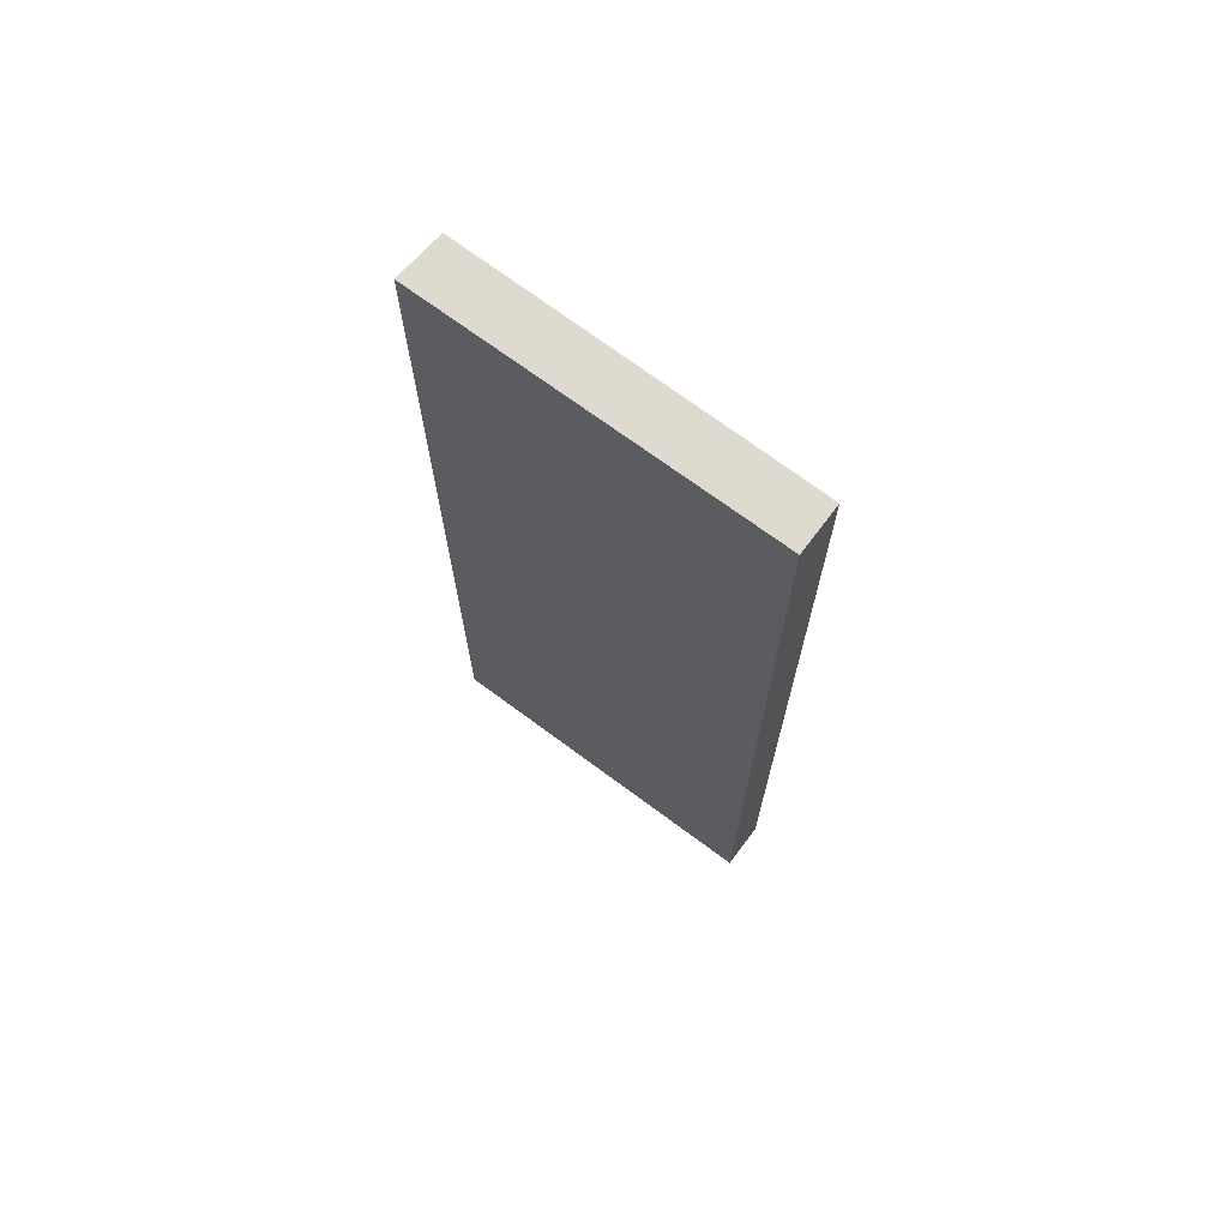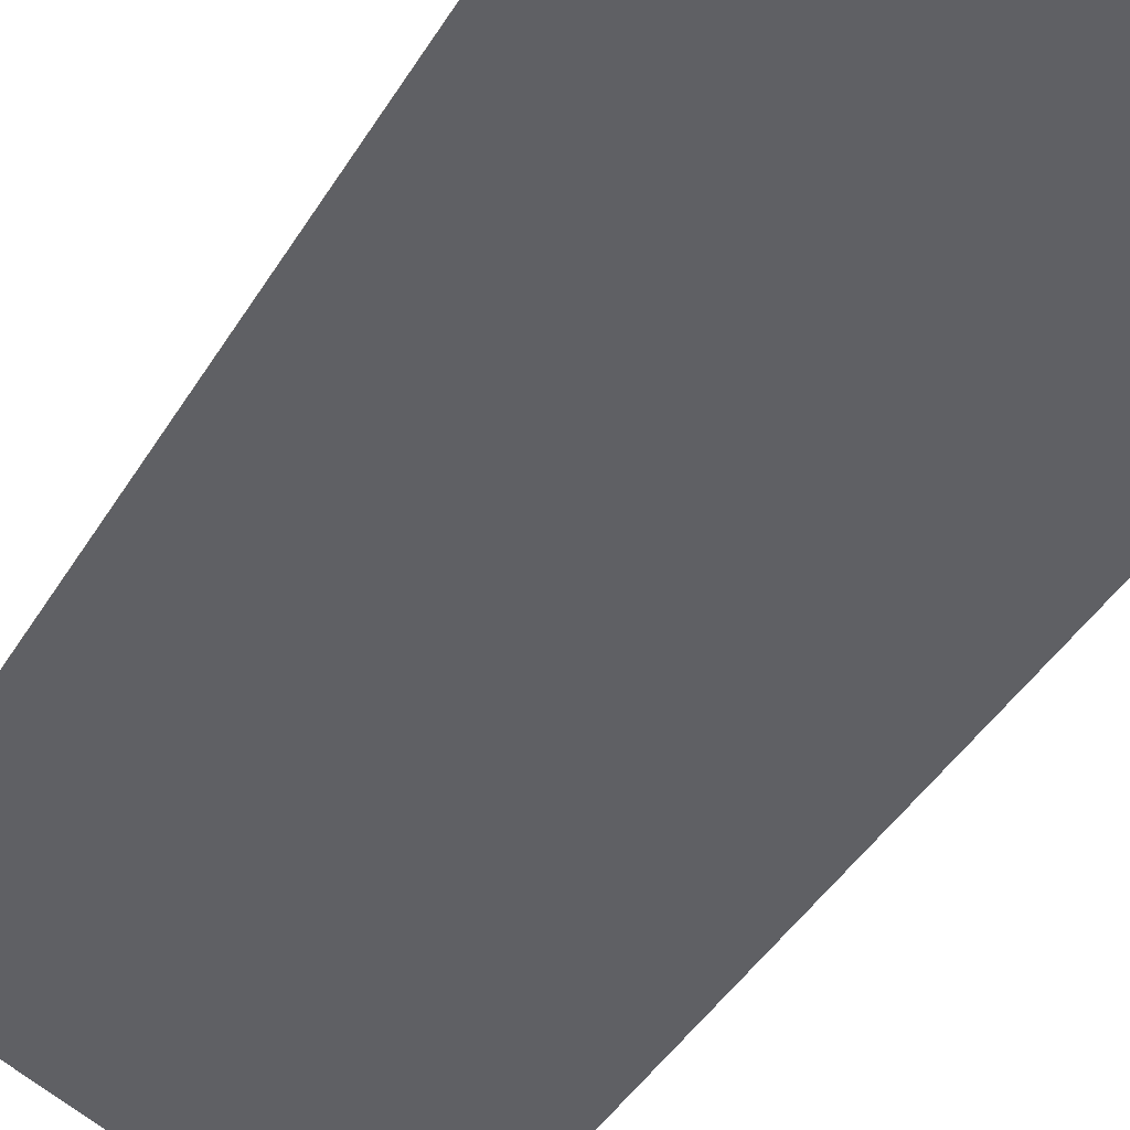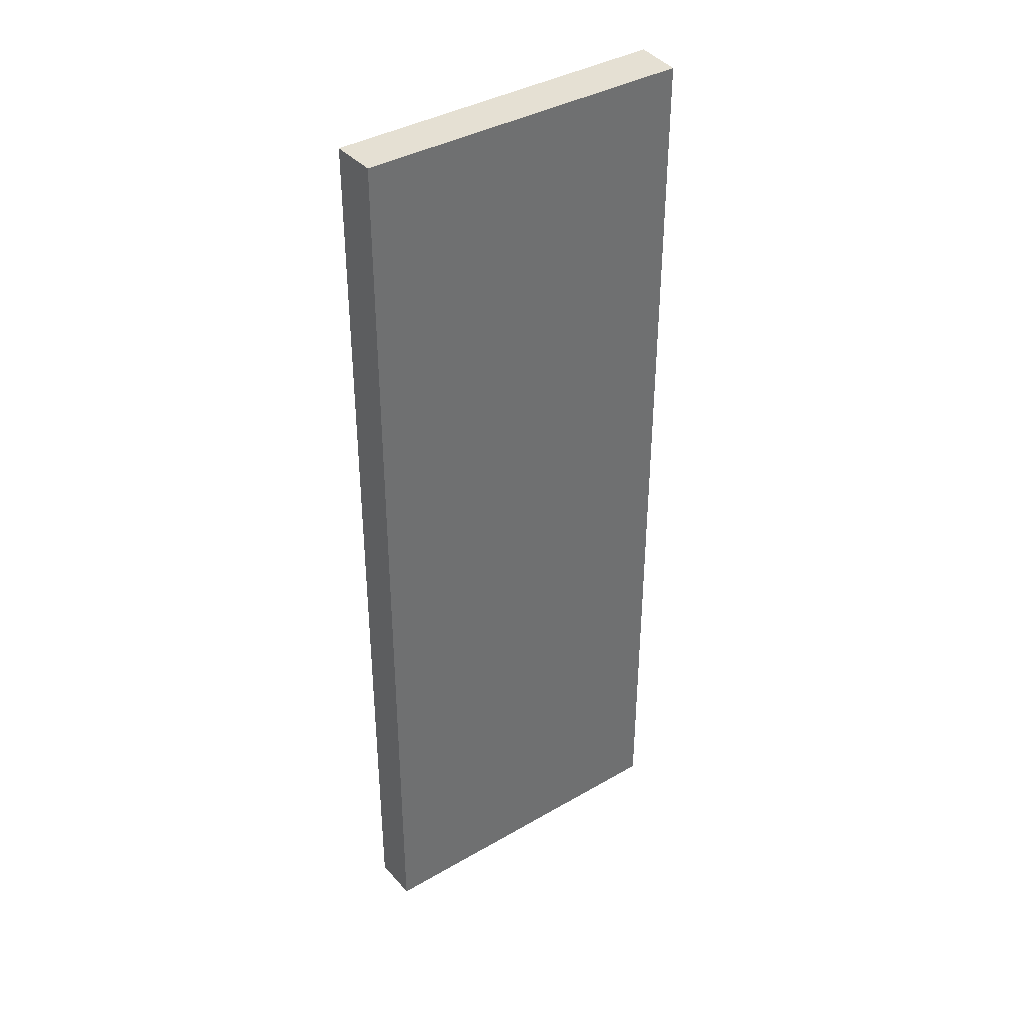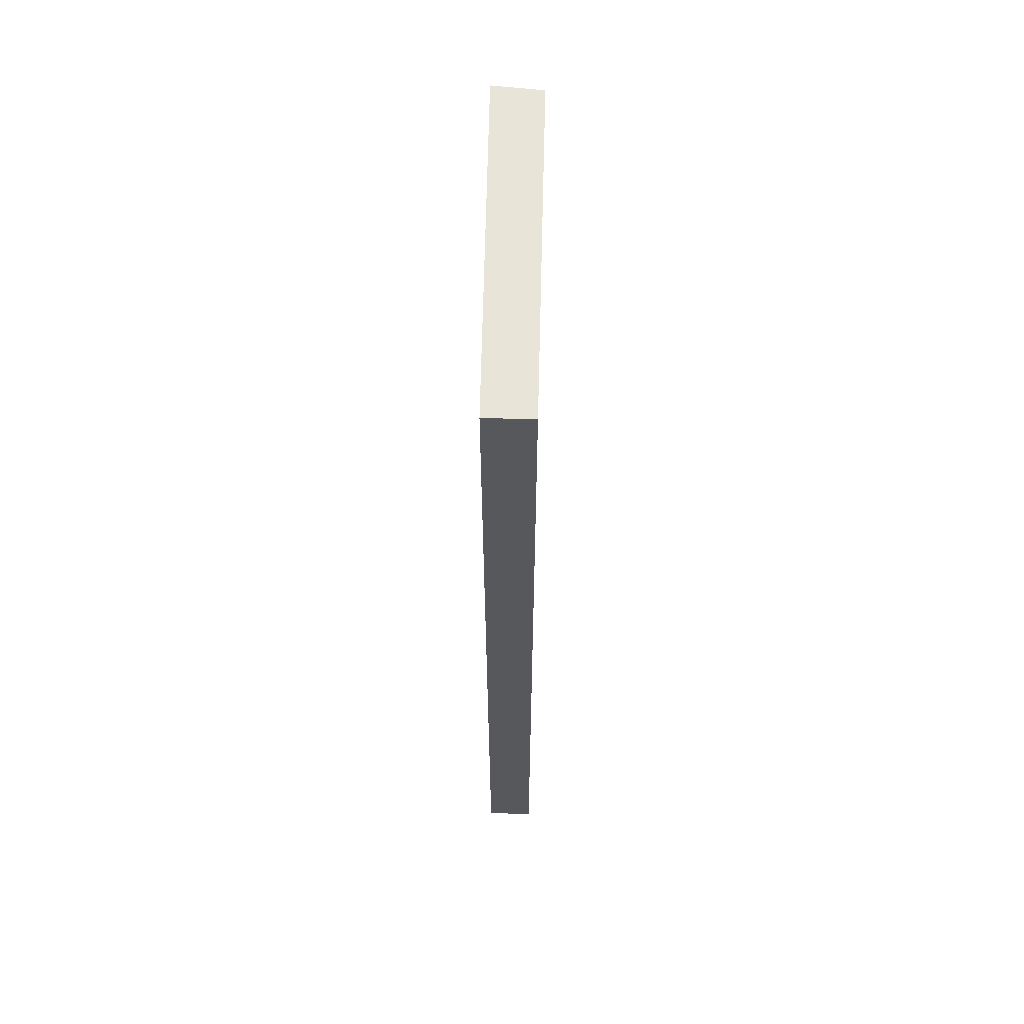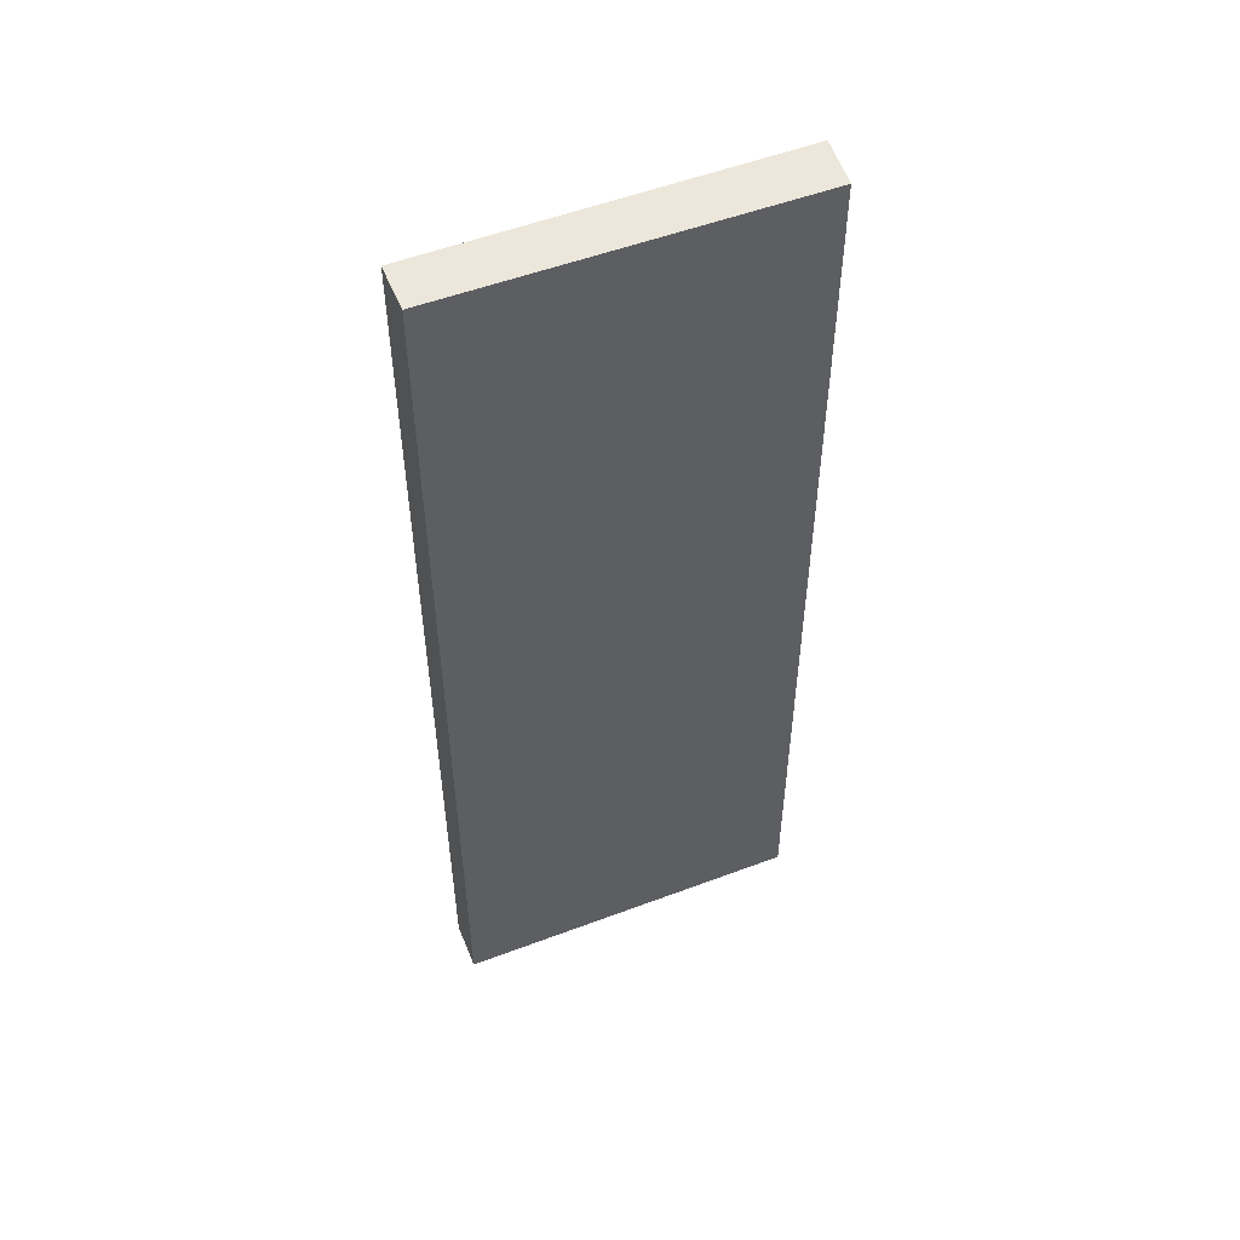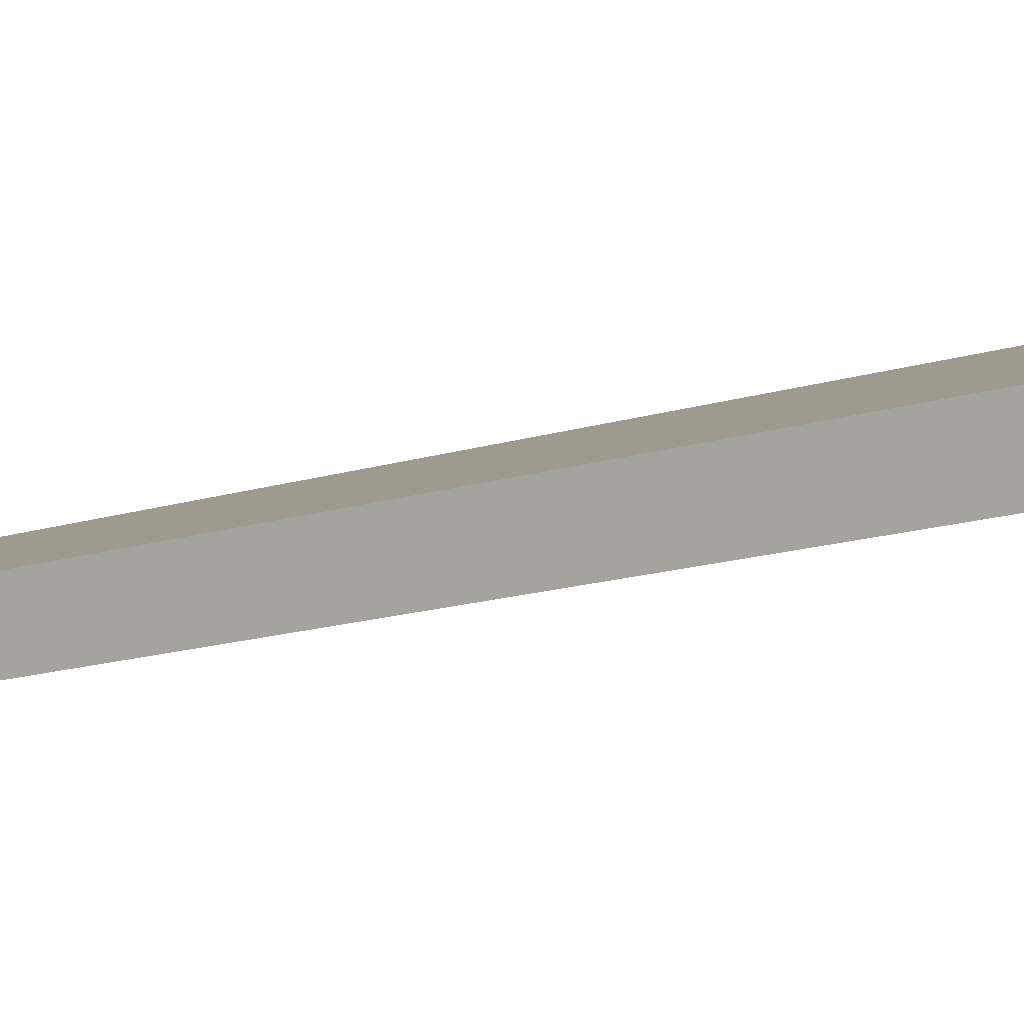
<metadata>
{"format":"obj","ext":"obj","renderer":"f3d","projection":"perspective","resolution":1024,"background":"white","views":[{"elev":70.9,"azim":-120.9,"up":"+Y"},{"elev":-39.5,"azim":-27.4,"up":"+Z"},{"elev":38.0,"azim":-14.2,"up":"+Y"},{"elev":61.3,"azim":-66.4,"up":"+Y"},{"elev":52.8,"azim":0.1,"up":"+Y"},{"elev":-15.6,"azim":123.3,"up":"+Z"}]}
</metadata>
<code>
v  0 15.46 9.465e-16
v  5.515 15.46 -1.411
v  5.277 15.46 -2.189
v  0.289 15.46 0.713
v  5.277 1.34e-16 -2.189
v  0 0 0
v  0.289 -4.366e-17 0.713
v  5.515 8.64e-17 -1.411
g defaultobject
f 1 2 3
f 2 1 4
f 5 1 3
f 1 5 6
f 6 4 1
f 4 6 7
f 7 2 4
f 2 7 8
f 8 3 2
f 3 8 5
f 8 6 5
f 6 8 7

</code>
